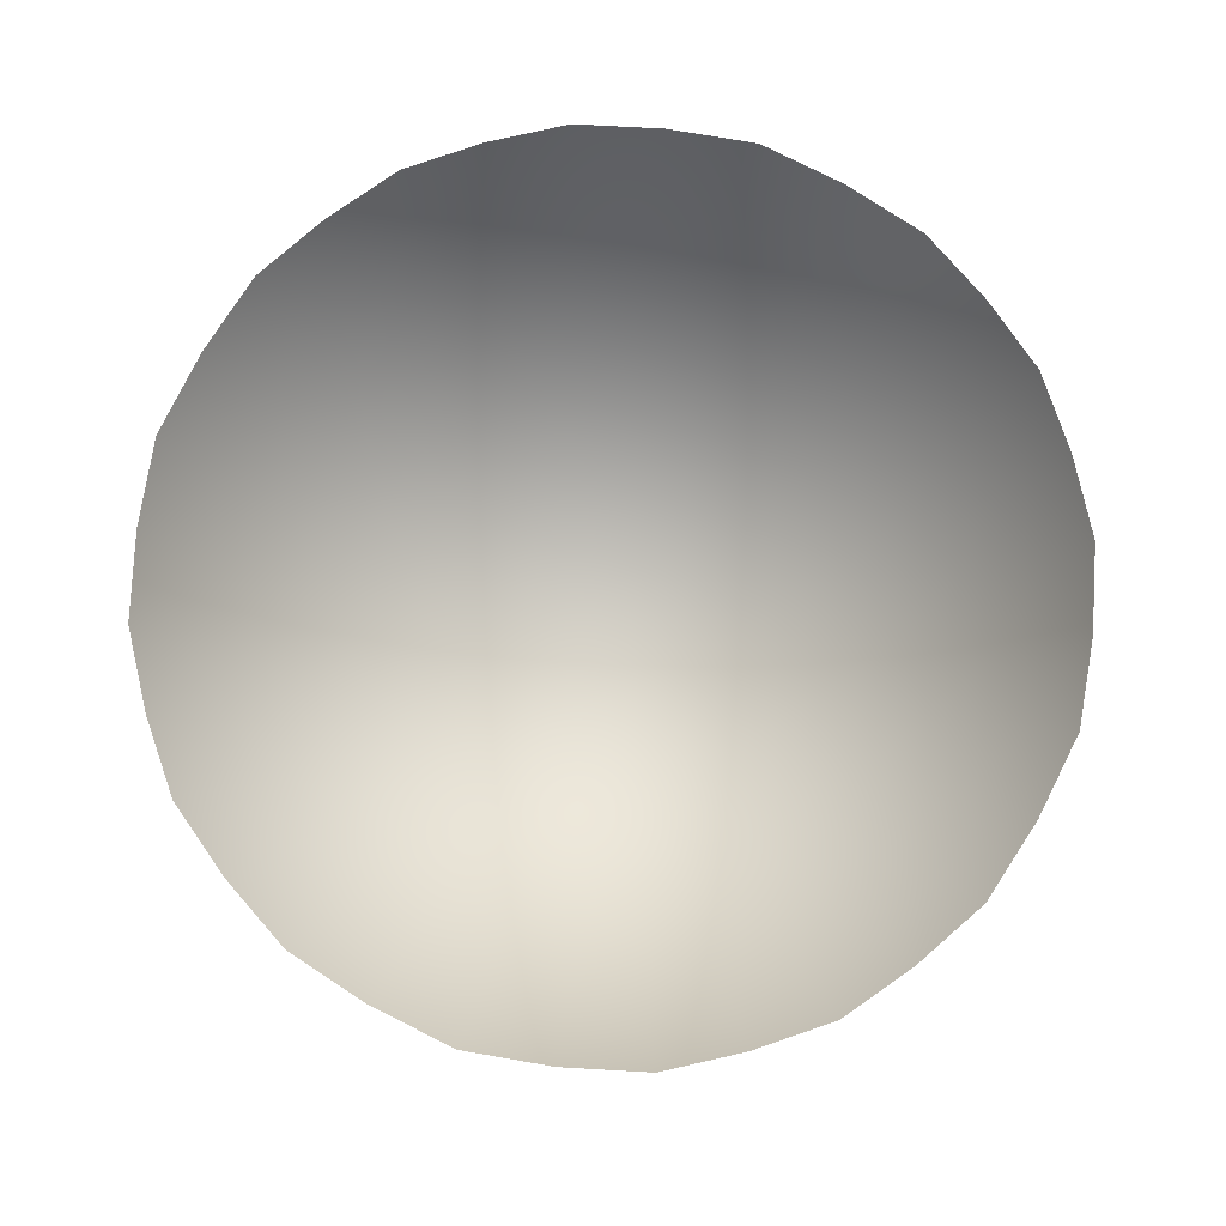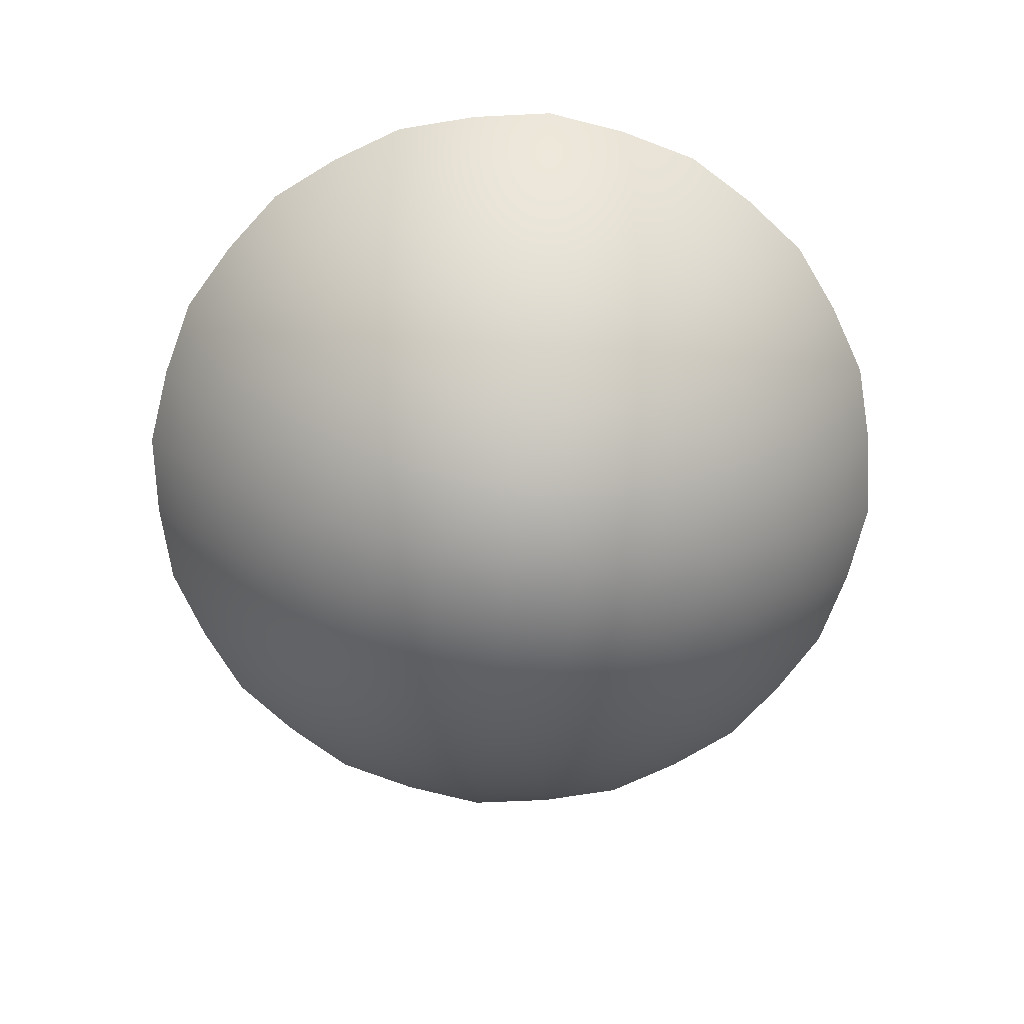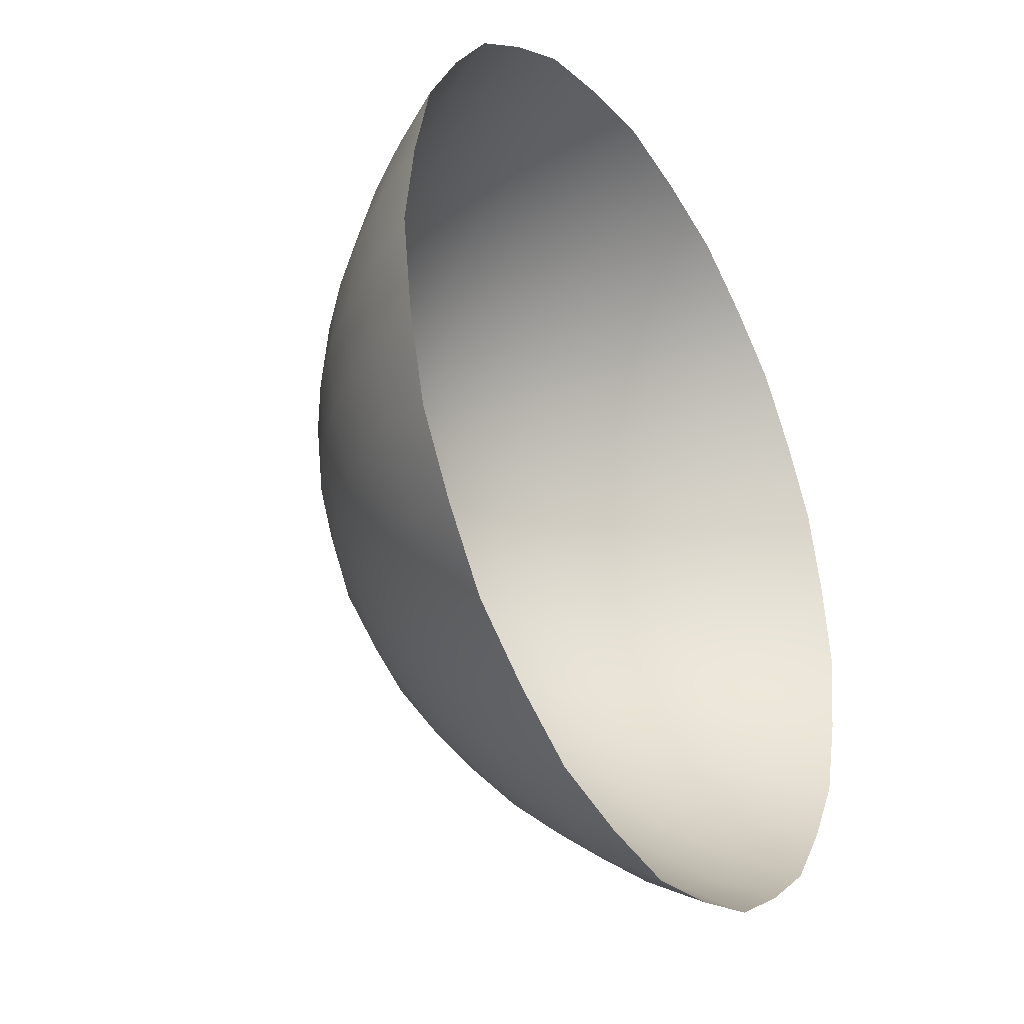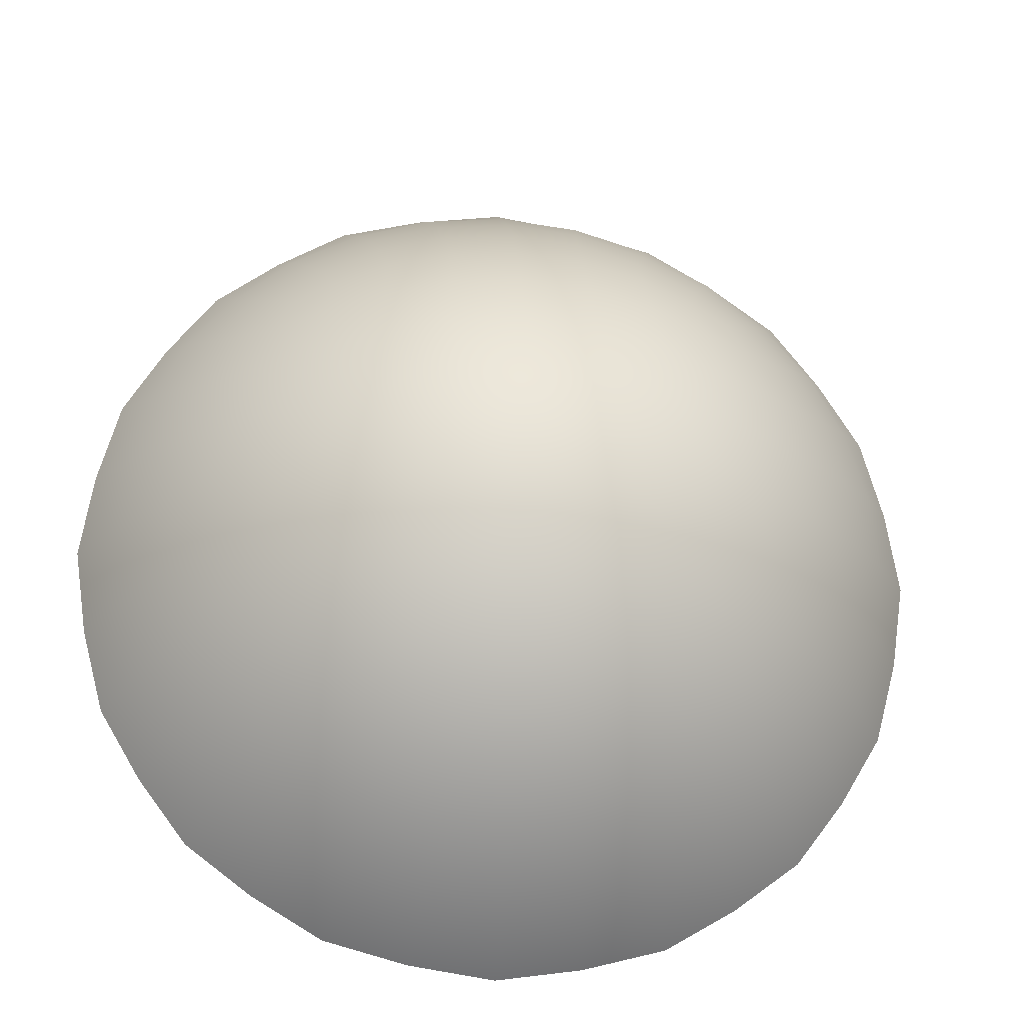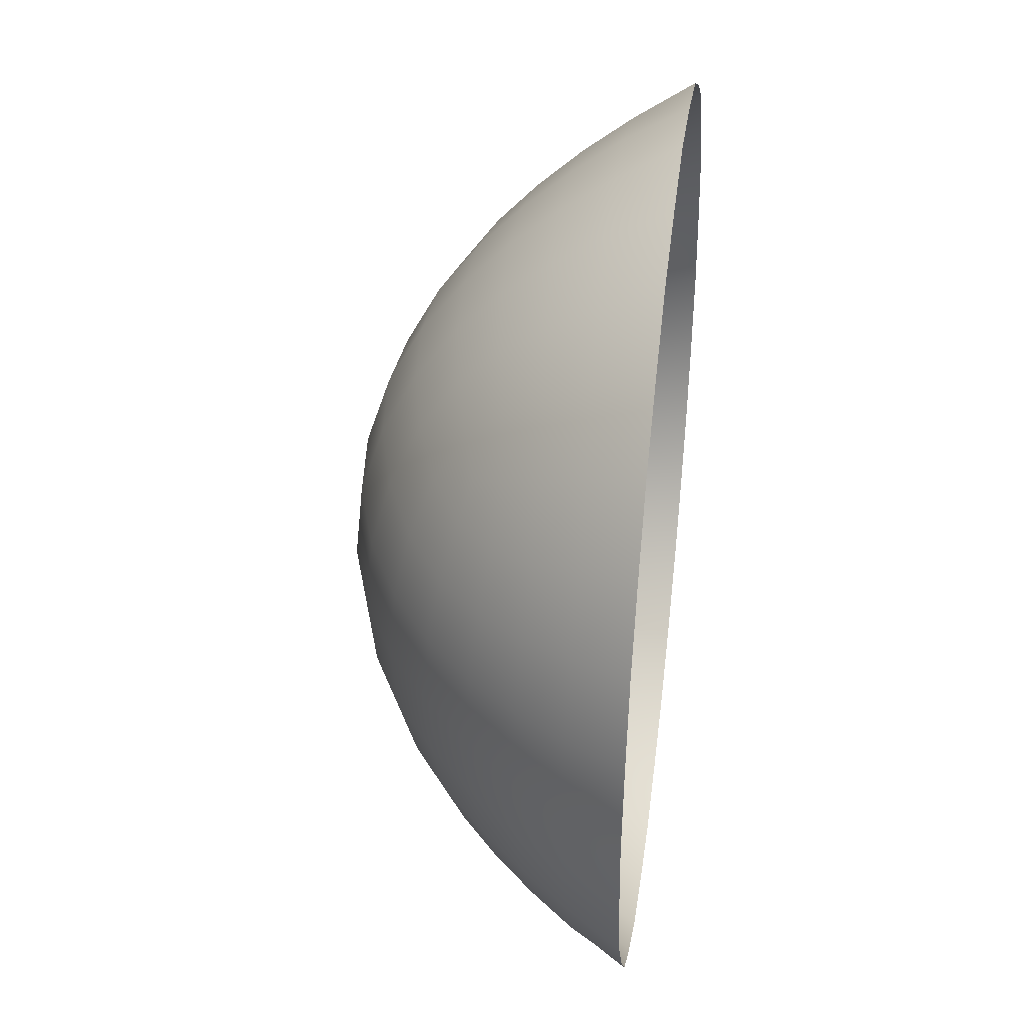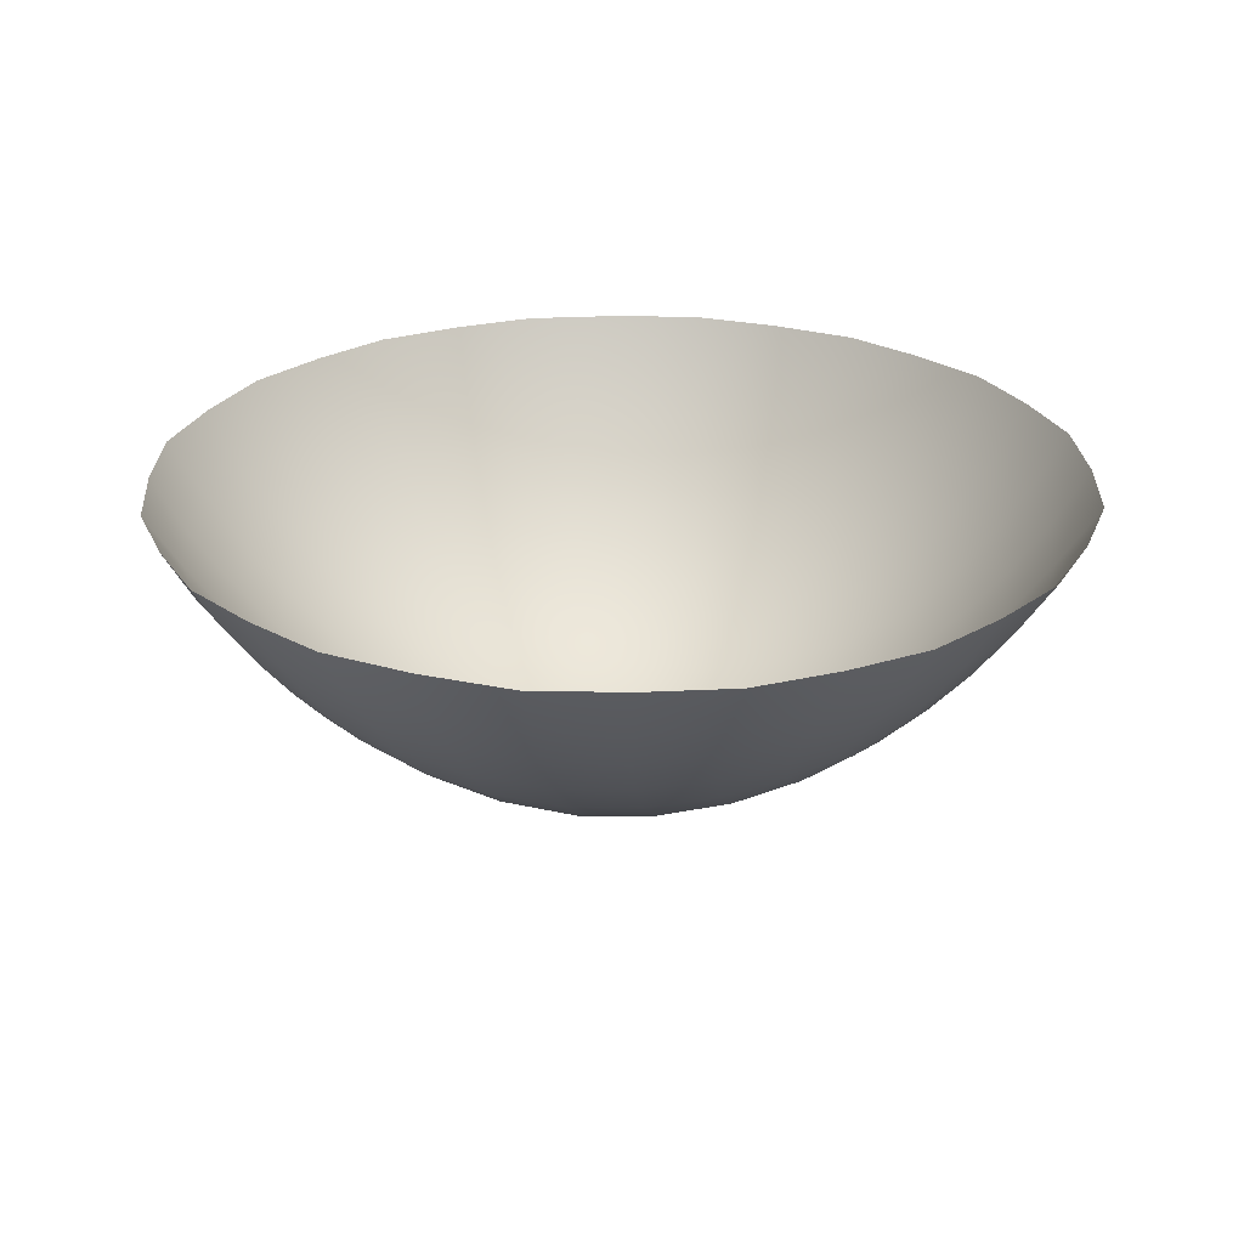
<metadata>
{"format":"obj","ext":"obj","renderer":"f3d","projection":"perspective","resolution":1024,"background":"white","views":[{"elev":79.2,"azim":18.1,"up":"+Z"},{"elev":-72.8,"azim":84.2,"up":"+Z"},{"elev":-33.3,"azim":-59.5,"up":"+Y"},{"elev":-24.8,"azim":173.6,"up":"+Y"},{"elev":39.9,"azim":-82.5,"up":"+Y"},{"elev":26.1,"azim":100.3,"up":"+Z"}]}
</metadata>
<code>
g pm0386_11_Jewel01Skin
v -0.008762 1.157 0.07182
v 4.779e-06 1.16 0.06616
v -2.966e-09 1.156 0.07182
v 0.008762 1.157 0.07182
v -0.008151 1.161 0.06625
v -0.01592 1.163 0.06647
v -0.007589 1.164 0.06157
v -0.01729 1.16 0.07182
v -0.02458 1.164 0.07182
v 0.008151 1.161 0.06625
v 0.01592 1.163 0.06647
v 0.007589 1.164 0.06157
v 0.01729 1.16 0.07182
v 0.02458 1.164 0.07182
v -2.483e-09 1.163 0.06139
v -2.204e-09 1.168 0.05664
v -0.02293 1.166 0.06669
v -0.02898 1.171 0.0668
v -0.02133 1.169 0.06249
v -0.03132 1.169 0.07182
v -0.03634 1.176 0.07182
v -0.01482 1.166 0.062
v -0.01389 1.17 0.05763
v -0.007139 1.168 0.05692
v -0.006935 1.173 0.05244
v -0.03388 1.177 0.06668
v -0.03752 1.184 0.06645
v -0.03122 1.179 0.06245
v -0.04064 1.183 0.07182
v -0.04295 1.192 0.07182
v -0.02688 1.173 0.06272
v -0.02473 1.176 0.059
v -0.01984 1.172 0.05854
v -0.0191 1.176 0.05497
v -0.01345 1.174 0.05347
v -0.01381 1.18 0.04979
v -0.0398 1.192 0.06623
v -0.04059 1.2 0.06615
v -0.03631 1.193 0.06149
v -0.04428 1.2 0.07182
v -0.04299 1.209 0.07182
v -0.03437 1.186 0.06195
v -0.03066 1.186 0.05755
v -0.02824 1.18 0.0585
v -0.02454 1.181 0.05494
v -0.02289 1.177 0.05615
v -0.01969 1.181 0.05201
v -0.02082 1.187 0.04975
v -0.02622 1.187 0.05338
v -0.02738 1.193 0.05233
v -0.03221 1.193 0.0568
v -0.03275 1.2 0.0565
v -0.03697 1.2 0.06131
v -0.03633 1.208 0.0615
v -0.03983 1.209 0.06626
v -0.0376 1.216 0.06647
v -0.04074 1.218 0.07182
v -0.03641 1.225 0.07182
v -0.03403 1.223 0.06661
v -0.02919 1.229 0.0666
v -0.03138 1.221 0.06227
v -0.03134 1.232 0.07182
v -0.02465 1.237 0.07182
v -0.03444 1.215 0.06192
v -0.0307 1.214 0.05751
v -0.03222 1.208 0.0568
v -0.02738 1.207 0.05232
v -0.02781 1.2 0.05195
v -0.02204 1.2 0.04772
v -0.02169 1.193 0.04827
v -0.01513 1.193 0.04497
v -0.01452 1.186 0.04689
v -0.007454 1.185 0.04501
v -0.00711 1.179 0.04836
v 4.823e-06 1.178 0.04785
v -1.961e-09 1.172 0.05209
v 0.006935 1.173 0.05244
v 0.007139 1.168 0.05692
v 0.01389 1.17 0.05763
v 0.01482 1.166 0.062
v 0.02133 1.169 0.06249
v 0.02293 1.166 0.06669
v 0.02898 1.171 0.0668
v 0.03132 1.169 0.07182
v 0.03634 1.176 0.07182
v 0.03388 1.177 0.06668
v 0.03752 1.184 0.06645
v 0.03122 1.179 0.06245
v 0.04064 1.183 0.07182
v 0.04295 1.192 0.07182
v 0.02688 1.173 0.06272
v 0.02473 1.176 0.059
v 0.01984 1.172 0.05854
v 0.0191 1.176 0.05497
v 0.01345 1.174 0.05347
v 0.01381 1.18 0.04979
v 0.00711 1.179 0.04836
v 0.007454 1.185 0.04501
v -8.439e-06 1.185 0.04436
v 6.917e-06 1.192 0.04195
v -0.00776 1.193 0.0427
v -0.007943 1.2 0.04193
v -0.01541 1.2 0.04428
v -0.0151 1.208 0.04495
v -0.02167 1.207 0.04825
v -0.0208 1.214 0.0497
v -0.02623 1.214 0.05334
v -0.02455 1.219 0.05485
v -0.02833 1.22 0.05835
v -0.02484 1.225 0.05872
v -0.02711 1.227 0.06235
v -0.02157 1.231 0.06198
v -0.02315 1.234 0.06641
v -0.0161 1.238 0.06614
v -0.01743 1.241 0.07182
v -0.008827 1.243 0.07182
v -0.02292 1.223 0.05598
v -0.01912 1.225 0.05483
v -0.01997 1.228 0.05818
v -0.014 1.231 0.05722
v -0.01501 1.234 0.06143
v -0.007694 1.236 0.06095
v -0.008256 1.24 0.0659
v -1.104e-05 1.241 0.0658
v 1.255e-08 1.245 0.07182
v 0.008827 1.243 0.07182
v -0.01967 1.22 0.05194
v -0.01379 1.221 0.04973
v -0.01348 1.227 0.0533
v -0.006953 1.228 0.05229
v -0.007202 1.232 0.05647
v 9.186e-09 1.233 0.05618
v 2.137e-06 1.237 0.06075
v 0.007694 1.236 0.06095
v 0.008256 1.24 0.0659
v 0.0161 1.238 0.06614
v 0.01743 1.241 0.07182
v 0.02465 1.237 0.07182
v 0.02315 1.234 0.06641
v 0.02919 1.229 0.0666
v 0.02157 1.231 0.06198
v 0.03134 1.232 0.07182
v 0.03641 1.225 0.07182
v 0.01501 1.234 0.06143
v 0.014 1.231 0.05722
v 0.007202 1.232 0.05647
v 0.006953 1.228 0.05229
v 7.867e-09 1.228 0.05193
v -2.621e-06 1.223 0.04776
v -0.007097 1.222 0.04829
v -0.007425 1.216 0.04497
v -0.01448 1.215 0.04684
v -0.007739 1.208 0.04269
v 6.595e-06 1.208 0.04194
v -7.495e-06 1.216 0.04431
v 0.007425 1.216 0.04497
v 0.007097 1.222 0.04829
v 0.01379 1.221 0.04973
v 1.502e-06 1.2 0.04107
v 0.007943 1.2 0.04193
v 0.01348 1.227 0.0533
v 0.01912 1.225 0.05483
v 0.007739 1.208 0.04269
v 0.0151 1.208 0.04495
v 0.00776 1.193 0.0427
v 0.01513 1.193 0.04497
v 0.01448 1.215 0.04684
v 0.0208 1.214 0.0497
v 0.01997 1.228 0.05818
v 0.02484 1.225 0.05872
v 0.01541 1.2 0.04428
v 0.02204 1.2 0.04772
v 0.01452 1.186 0.04689
v 0.02082 1.187 0.04975
v 0.02167 1.207 0.04825
v 0.02738 1.207 0.05232
v 0.02711 1.227 0.06235
v 0.03138 1.221 0.06227
v 0.02169 1.193 0.04827
v 0.02738 1.193 0.05233
v 0.01969 1.181 0.05201
v 0.02454 1.181 0.05494
v 0.02289 1.177 0.05615
v 0.03403 1.223 0.06661
v 0.0376 1.216 0.06647
v 0.04074 1.218 0.07182
v 0.04299 1.209 0.07182
v 0.02622 1.187 0.05338
v 0.03066 1.186 0.05755
v 0.02824 1.18 0.0585
v 0.03437 1.186 0.06195
v 0.03631 1.193 0.06149
v 0.03221 1.193 0.0568
v 0.03275 1.2 0.0565
v 0.0398 1.192 0.06623
v 0.04059 1.2 0.06615
v 0.04428 1.2 0.07182
v 0.02781 1.2 0.05195
v 0.03697 1.2 0.06131
v 0.03633 1.208 0.0615
v 0.03983 1.209 0.06626
v 0.03222 1.208 0.0568
v 0.0307 1.214 0.05751
v 0.03444 1.215 0.06192
v 0.02623 1.214 0.05334
v 0.02455 1.219 0.05485
v 0.02833 1.22 0.05835
v 0.02292 1.223 0.05598
v 0.01967 1.22 0.05194
g pm0386_11_Jewel01Skin_0
f 3 2 1
f 3 4 2
f 2 5 1
f 1 5 6
f 7 5 2
f 6 5 7
f 8 1 6
f 8 6 9
f 4 10 2
f 11 10 4
f 2 10 12
f 12 10 11
f 13 11 4
f 13 14 11
f 15 7 2
f 15 2 12
f 15 16 7
f 15 12 16
f 6 17 9
f 9 17 18
f 19 17 6
f 18 17 19
f 20 9 18
f 20 18 21
f 22 6 7
f 22 19 6
f 22 7 23
f 22 23 19
f 16 24 7
f 7 24 23
f 25 24 16
f 23 24 25
f 18 26 21
f 21 26 27
f 28 26 18
f 27 26 28
f 29 21 27
f 29 27 30
f 31 18 19
f 31 28 18
f 31 19 32
f 31 32 28
f 23 33 19
f 19 33 32
f 34 33 23
f 32 33 34
f 35 23 25
f 35 34 23
f 35 25 36
f 35 36 34
f 27 37 30
f 30 37 38
f 39 37 27
f 38 37 39
f 40 30 38
f 40 38 41
f 42 39 27
f 42 43 39
f 42 27 28
f 42 28 43
f 32 44 28
f 28 44 43
f 45 44 32
f 43 44 45
f 46 32 34
f 46 45 32
f 46 34 45
f 34 47 45
f 45 47 48
f 36 47 34
f 48 47 36
f 49 43 45
f 49 45 48
f 49 50 43
f 49 48 50
f 43 51 39
f 50 51 43
f 39 51 52
f 52 51 50
f 53 39 52
f 53 52 54
f 53 38 39
f 53 54 38
f 54 55 38
f 56 55 54
f 38 55 41
f 41 55 56
f 57 41 56
f 57 56 58
f 56 59 58
f 58 59 60
f 61 59 56
f 60 59 61
f 62 58 60
f 62 60 63
f 64 56 54
f 64 61 56
f 64 54 65
f 64 65 61
f 54 66 65
f 65 66 67
f 52 66 54
f 67 66 52
f 68 67 52
f 68 69 67
f 68 52 50
f 68 50 69
f 50 70 69
f 69 70 71
f 48 70 50
f 71 70 48
f 72 71 48
f 72 73 71
f 72 48 36
f 72 36 73
f 36 74 73
f 73 74 75
f 25 74 36
f 75 74 25
f 76 75 25
f 76 77 75
f 76 25 16
f 76 16 77
f 16 78 77
f 77 78 79
f 12 78 16
f 79 78 12
f 80 79 12
f 80 81 79
f 80 12 11
f 80 11 81
f 11 82 81
f 81 82 83
f 14 82 11
f 83 82 14
f 84 83 14
f 84 85 83
f 85 86 83
f 87 86 85
f 83 86 88
f 88 86 87
f 89 87 85
f 89 90 87
f 91 81 83
f 91 83 88
f 91 92 81
f 91 88 92
f 92 93 81
f 94 93 92
f 81 93 79
f 79 93 94
f 95 79 94
f 95 94 96
f 95 77 79
f 95 96 77
f 96 97 77
f 98 97 96
f 77 97 75
f 75 97 98
f 99 75 98
f 99 98 100
f 99 73 75
f 99 100 73
f 100 101 73
f 102 101 100
f 73 101 71
f 71 101 102
f 103 71 102
f 103 102 104
f 103 69 71
f 103 104 69
f 104 105 69
f 106 105 104
f 69 105 67
f 67 105 106
f 107 67 106
f 107 106 108
f 107 65 67
f 107 108 65
f 108 109 65
f 110 109 108
f 65 109 61
f 61 109 110
f 111 61 110
f 111 110 112
f 111 60 61
f 111 112 60
f 112 113 60
f 114 113 112
f 60 113 63
f 63 113 114
f 115 63 114
f 115 114 116
f 117 110 108
f 117 108 118
f 117 118 110
f 110 119 112
f 118 119 110
f 112 119 120
f 120 119 118
f 121 114 112
f 121 112 120
f 121 122 114
f 121 120 122
f 114 123 116
f 122 123 114
f 116 123 124
f 124 123 122
f 125 116 124
f 125 124 126
f 108 127 118
f 118 127 128
f 106 127 108
f 128 127 106
f 129 120 118
f 129 118 128
f 129 130 120
f 129 128 130
f 120 131 122
f 130 131 120
f 122 131 132
f 132 131 130
f 133 124 122
f 133 122 132
f 133 134 124
f 133 132 134
f 124 135 126
f 134 135 124
f 126 135 136
f 136 135 134
f 137 126 136
f 137 136 138
f 136 139 138
f 138 139 140
f 141 139 136
f 140 139 141
f 142 138 140
f 142 140 143
f 144 136 134
f 144 141 136
f 144 134 145
f 144 145 141
f 132 146 134
f 134 146 145
f 147 146 132
f 145 146 147
f 148 147 132
f 148 149 147
f 148 132 130
f 148 130 149
f 130 150 149
f 149 150 151
f 128 150 130
f 151 150 128
f 152 151 128
f 152 128 106
f 152 106 104
f 152 104 151
f 104 153 151
f 151 153 154
f 102 153 104
f 154 153 102
f 155 149 151
f 155 151 154
f 155 156 149
f 155 154 156
f 149 157 147
f 156 157 149
f 147 157 158
f 158 157 156
f 159 154 102
f 159 160 154
f 159 102 100
f 159 100 160
f 161 147 158
f 161 158 162
f 161 145 147
f 161 162 145
f 154 163 156
f 160 163 154
f 156 163 164
f 164 163 160
f 100 165 160
f 160 165 166
f 98 165 100
f 166 165 98
f 167 158 156
f 167 156 164
f 167 168 158
f 167 164 168
f 162 169 145
f 170 169 162
f 145 169 141
f 141 169 170
f 171 164 160
f 171 160 166
f 171 172 164
f 171 166 172
f 173 166 98
f 173 174 166
f 173 98 96
f 173 96 174
f 164 175 168
f 172 175 164
f 168 175 176
f 176 175 172
f 177 141 170
f 177 170 178
f 177 140 141
f 177 178 140
f 166 179 172
f 174 179 166
f 172 179 180
f 180 179 174
f 96 181 174
f 174 181 182
f 94 181 96
f 182 181 94
f 183 182 94
f 183 94 92
f 183 92 182
f 178 184 140
f 185 184 178
f 140 184 143
f 143 184 185
f 186 143 185
f 186 185 187
f 188 180 174
f 188 174 182
f 188 182 189
f 188 189 180
f 92 190 182
f 182 190 189
f 88 190 92
f 189 190 88
f 191 189 88
f 191 192 189
f 191 88 87
f 191 87 192
f 189 193 180
f 192 193 189
f 180 193 194
f 194 193 192
f 87 195 192
f 192 195 196
f 90 195 87
f 196 195 90
f 197 196 90
f 197 187 196
f 198 180 194
f 198 172 180
f 198 176 172
f 198 194 176
f 199 194 192
f 199 192 196
f 199 200 194
f 199 196 200
f 187 201 196
f 196 201 200
f 185 201 187
f 200 201 185
f 194 202 176
f 200 202 194
f 176 202 203
f 203 202 200
f 204 200 185
f 204 203 200
f 204 185 178
f 204 178 203
f 205 176 203
f 205 203 206
f 205 168 176
f 205 206 168
f 178 207 203
f 203 207 206
f 170 207 178
f 206 207 170
f 208 206 170
f 208 170 162
f 208 162 206
f 206 209 168
f 162 209 206
f 168 209 158
f 158 209 162

</code>
